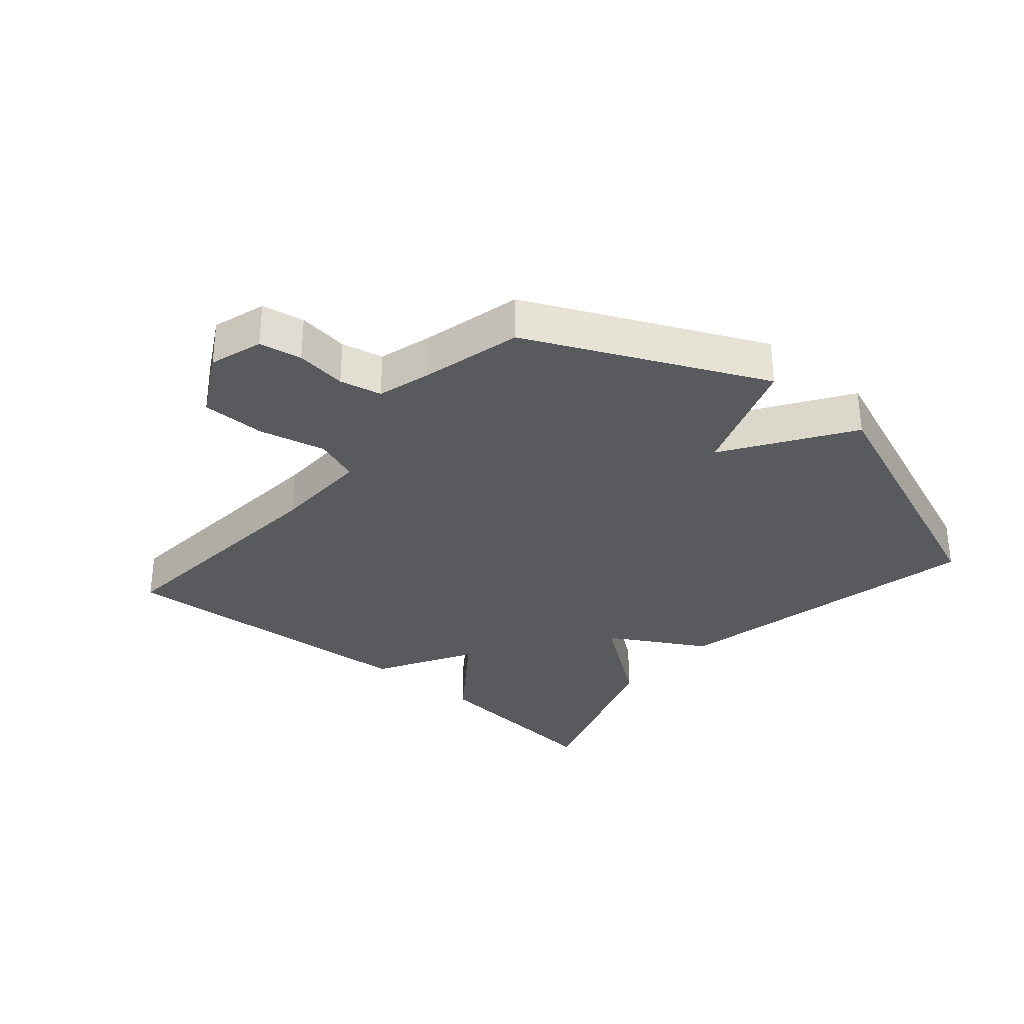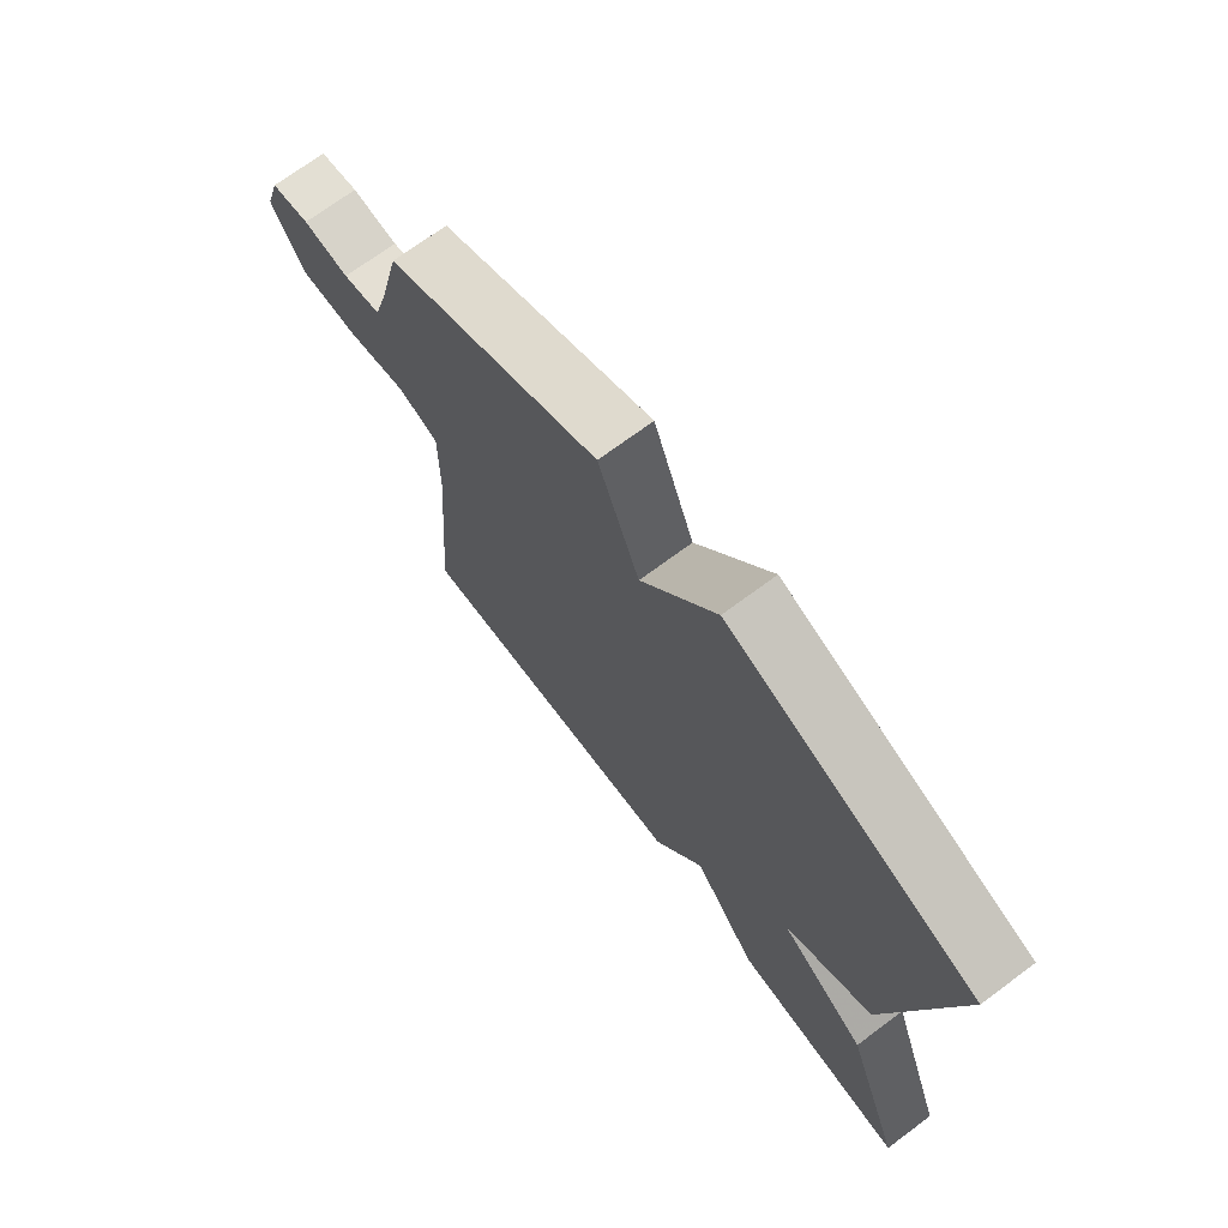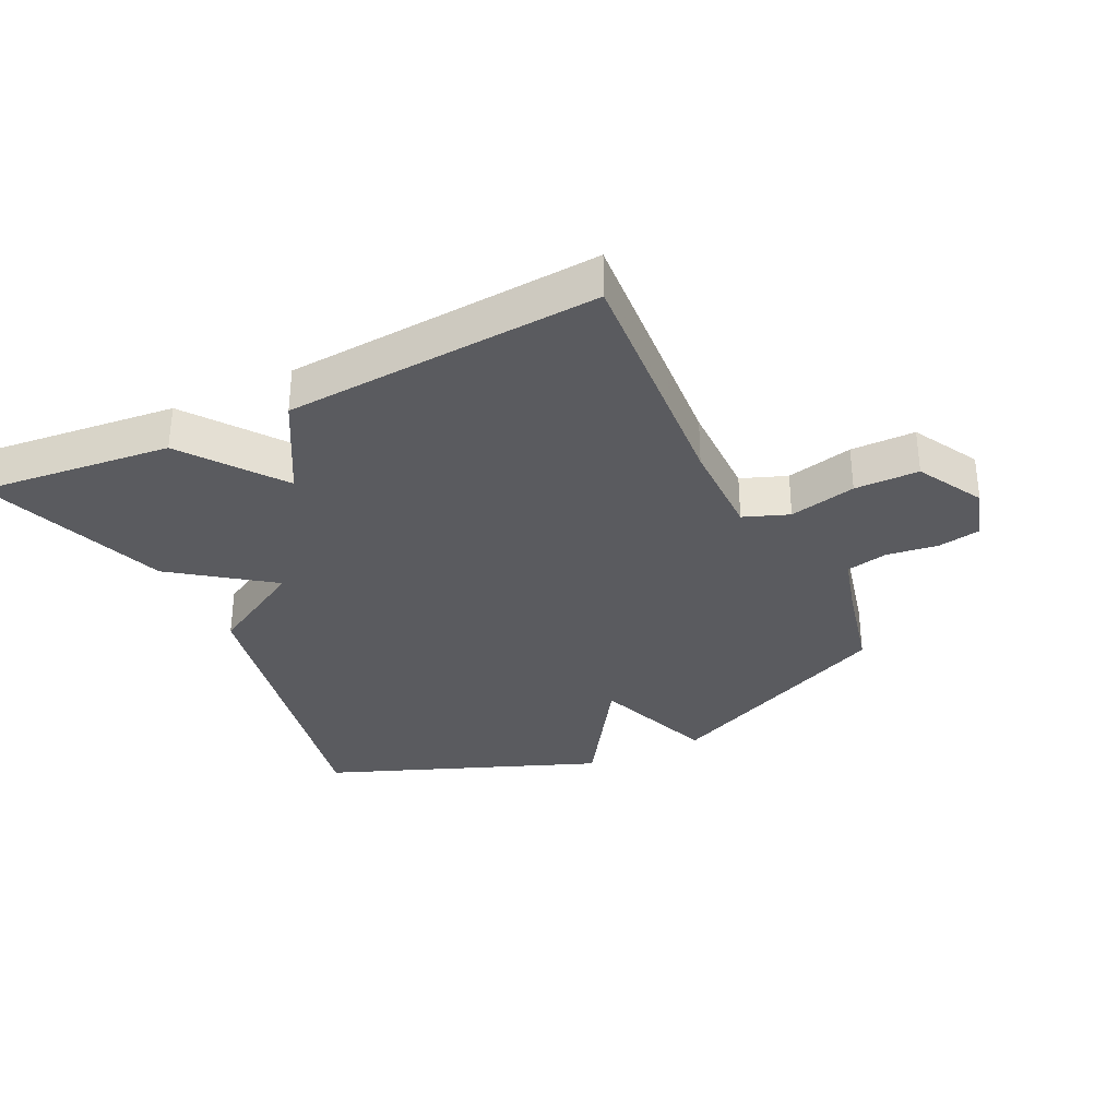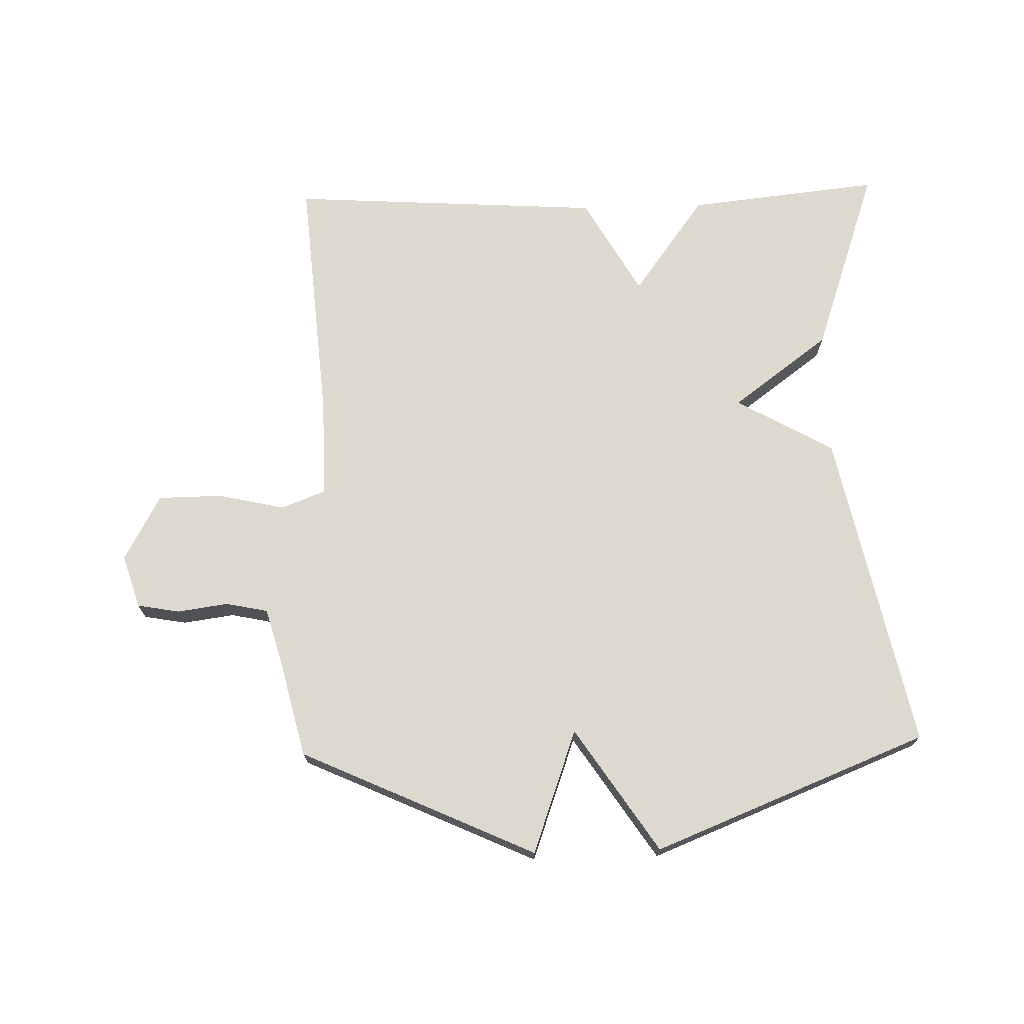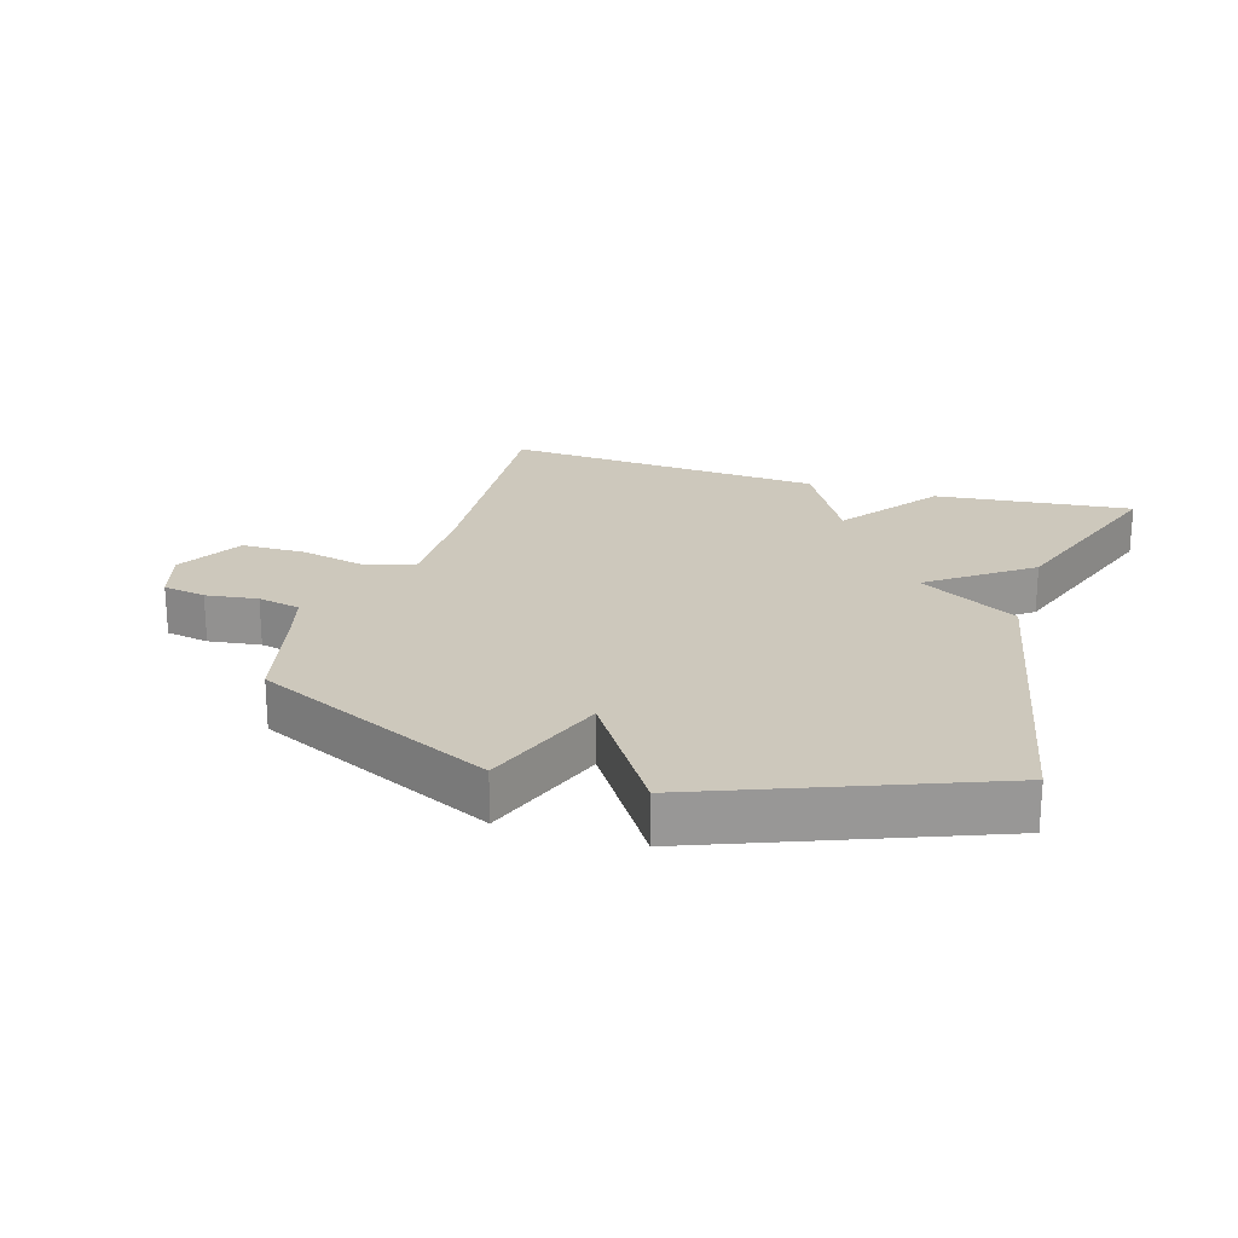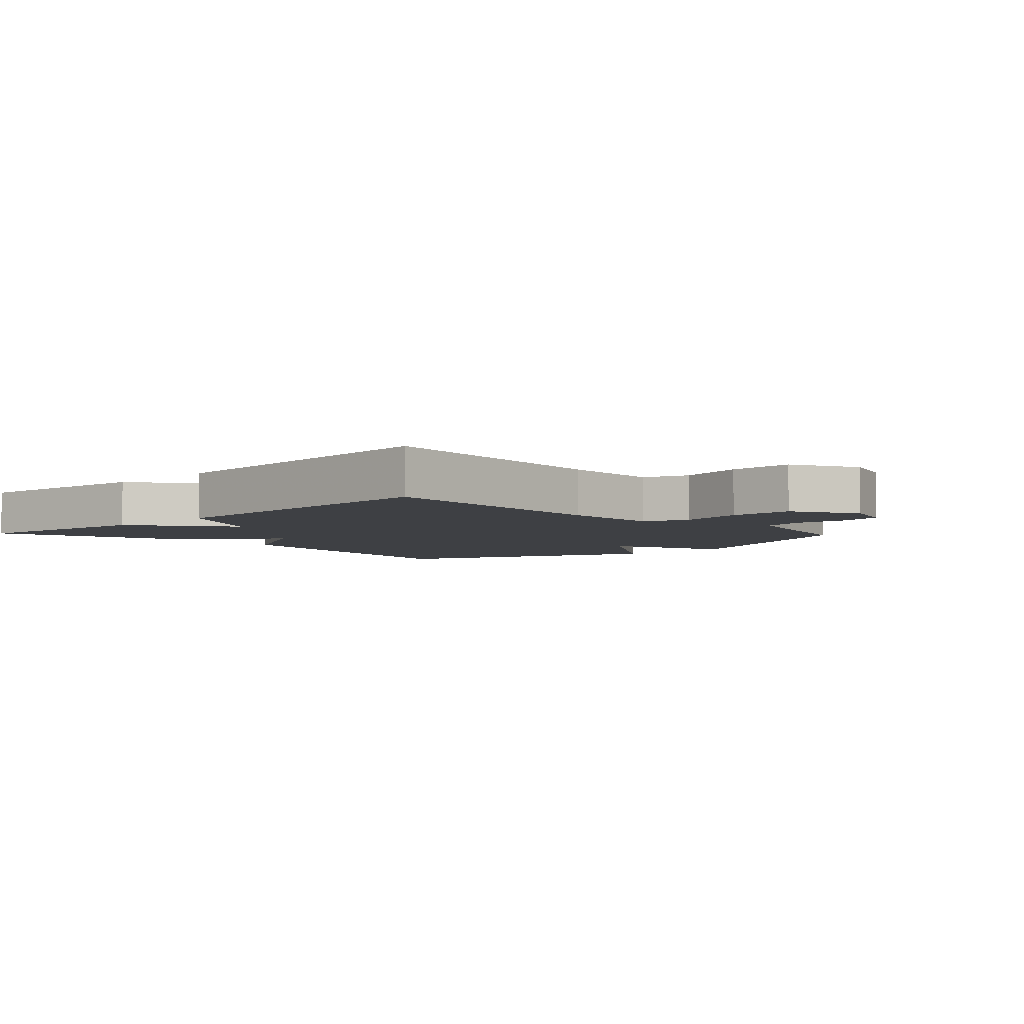
<metadata>
{"format":"obj","ext":"obj","renderer":"f3d","projection":"perspective","resolution":1024,"background":"white","views":[{"elev":-31.7,"azim":-40.6,"up":"+Y"},{"elev":71.5,"azim":53.4,"up":"+Z"},{"elev":-32.8,"azim":-154.0,"up":"+Y"},{"elev":71.6,"azim":-1.6,"up":"+Y"},{"elev":22.1,"azim":17.2,"up":"+Y"},{"elev":-4.8,"azim":-136.7,"up":"+Y"}]}
</metadata>
<code>
v 0.5 0.07 0.5
v 0.396 0.07 -0.003
v 0.243 0.07 -0.09
v 0.396 0.07 -0.203
v 0.5 0.07 -0.5
v 0.196 0.07 -0.468
v 0.083 0.07 -0.314
v -0.004 0.07 -0.468
v -0.5 0.07 -0.5
v -0.469 0.07 -0.106
v -0.467 0.07 0.051
v -0.538 0.07 0.078
v -0.643 0.07 0.054
v -0.744 0.07 0.055
v -0.801 0.07 0.159
v -0.775 0.07 0.243
v -0.708 0.07 0.255
v -0.628 0.07 0.244
v -0.562 0.07 0.258
v -0.538 0.07 0.343
v -0.5 0.07 0.5
v -0.131 0.07 0.67
v -0.06 0.07 0.475
v 0.069 0.07 0.67
v 0.5 0 0.5
v 0.396 0 -0.003
v 0.243 0 -0.09
v 0.396 0 -0.203
v 0.5 0 -0.5
v 0.196 0 -0.468
v 0.083 0 -0.314
v -0.004 0 -0.468
v -0.5 0 -0.5
v -0.469 0 -0.106
v -0.467 0 0.051
v -0.538 0 0.078
v -0.643 0 0.054
v -0.744 0 0.055
v -0.801 0 0.159
v -0.775 0 0.243
v -0.708 0 0.255
v -0.628 0 0.244
v -0.562 0 0.258
v -0.538 0 0.343
v -0.5 0 0.5
v -0.131 0 0.67
v -0.06 0 0.475
v 0.069 0 0.67
f 1 2 3
f 24 1 3
f 23 24 3
f 20 21 22 23
f 19 20 23 3
f 3 4 5
f 19 3 5
f 18 19 5
f 16 17 18
f 15 16 18
f 14 15 18
f 13 14 18
f 12 13 18
f 11 12 18
f 11 18 5
f 7 8 9 10
f 7 10 11
f 5 6 7
f 5 7 11
f 27 26 25
f 27 25 48
f 27 48 47
f 47 46 45 44
f 27 47 44 43
f 29 28 27
f 29 27 43
f 29 43 42
f 42 41 40
f 42 40 39
f 42 39 38
f 42 38 37
f 42 37 36
f 42 36 35
f 29 42 35
f 34 33 32 31
f 35 34 31
f 31 30 29
f 35 31 29
f 1 25 26 2
f 2 26 27 3
f 3 27 28 4
f 4 28 29 5
f 5 29 30 6
f 6 30 31 7
f 7 31 32 8
f 8 32 33 9
f 9 33 34 10
f 10 34 35 11
f 11 35 36 12
f 12 36 37 13
f 13 37 38 14
f 14 38 39 15
f 15 39 40 16
f 16 40 41 17
f 17 41 42 18
f 18 42 43 19
f 19 43 44 20
f 20 44 45 21
f 21 45 46 22
f 22 46 47 23
f 23 47 48 24
f 24 48 25 1

</code>
